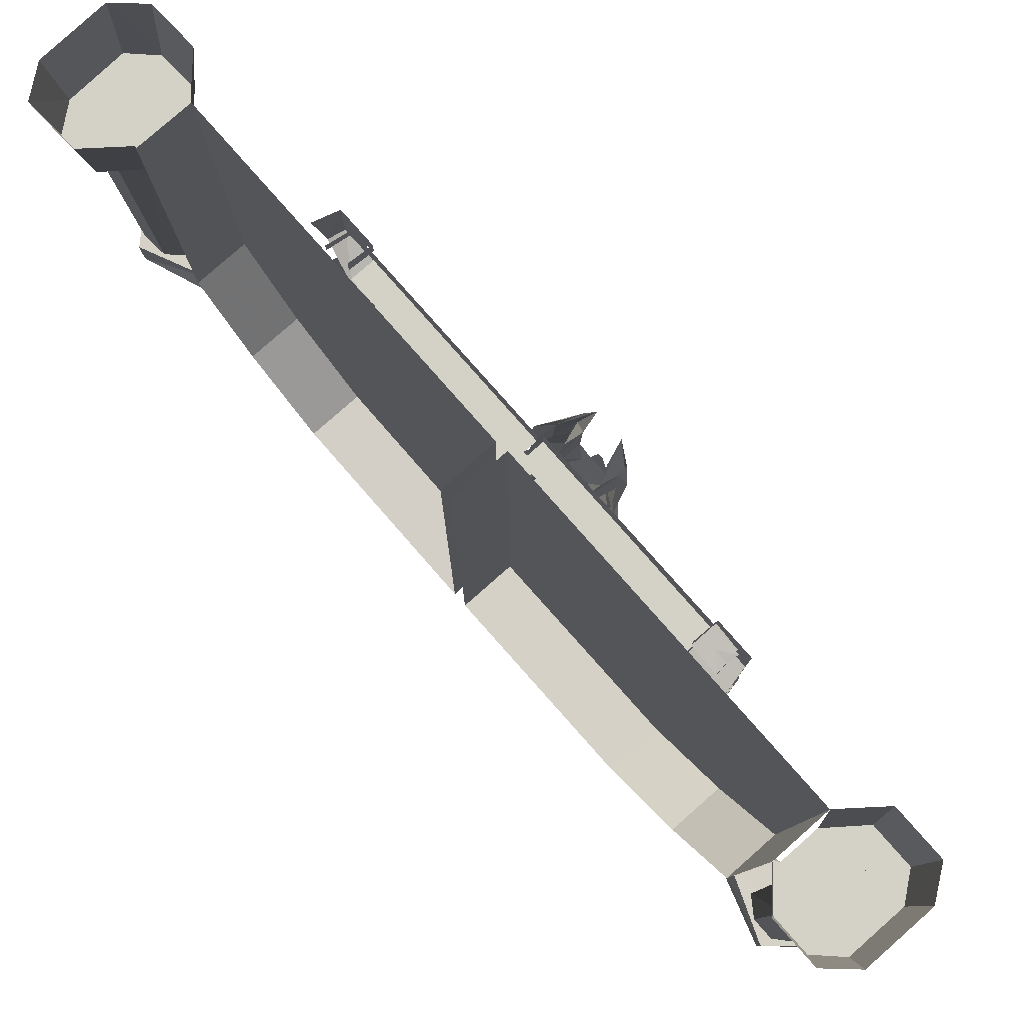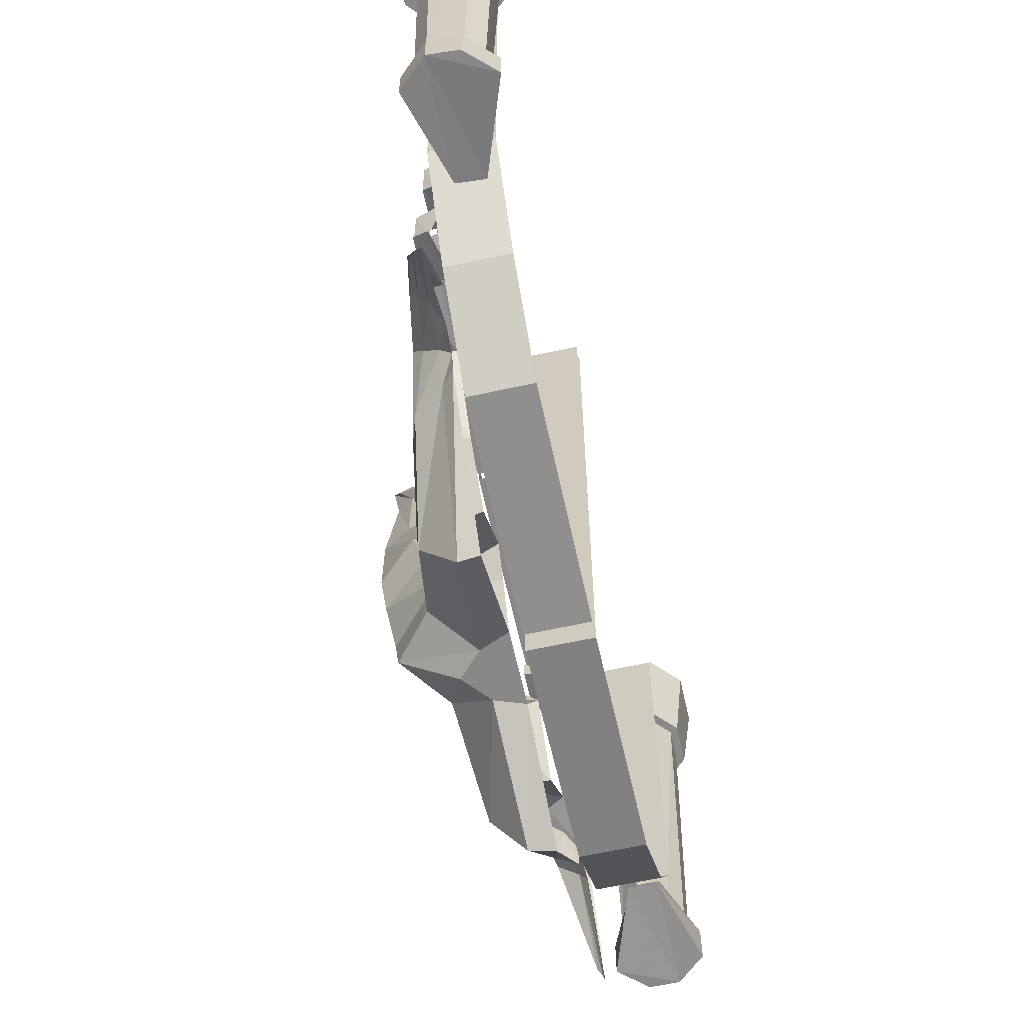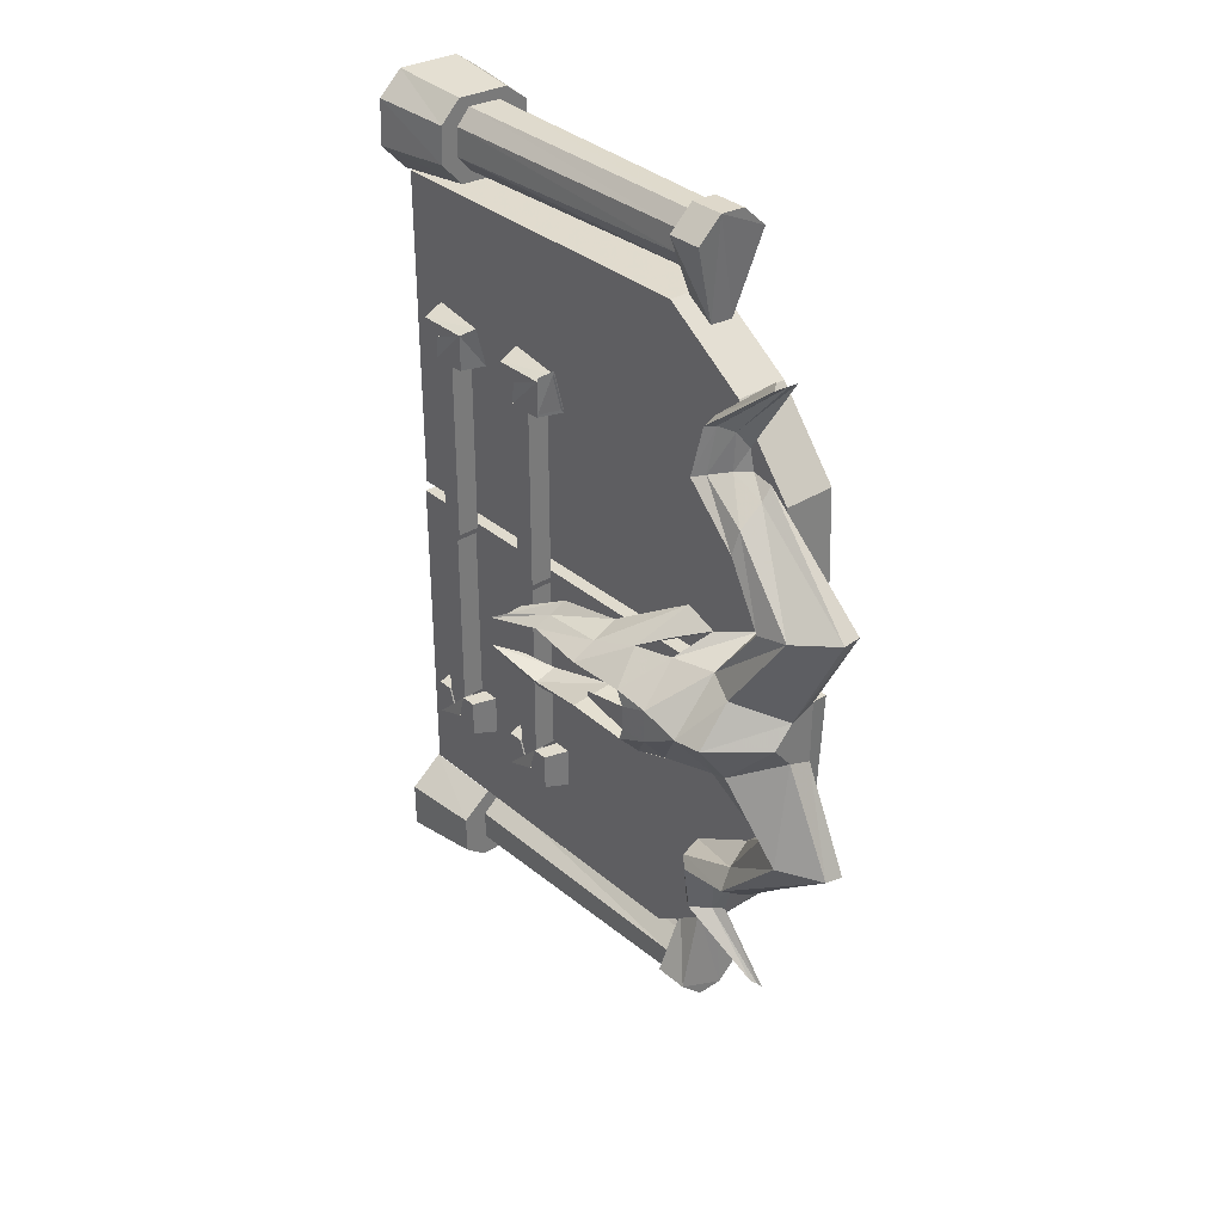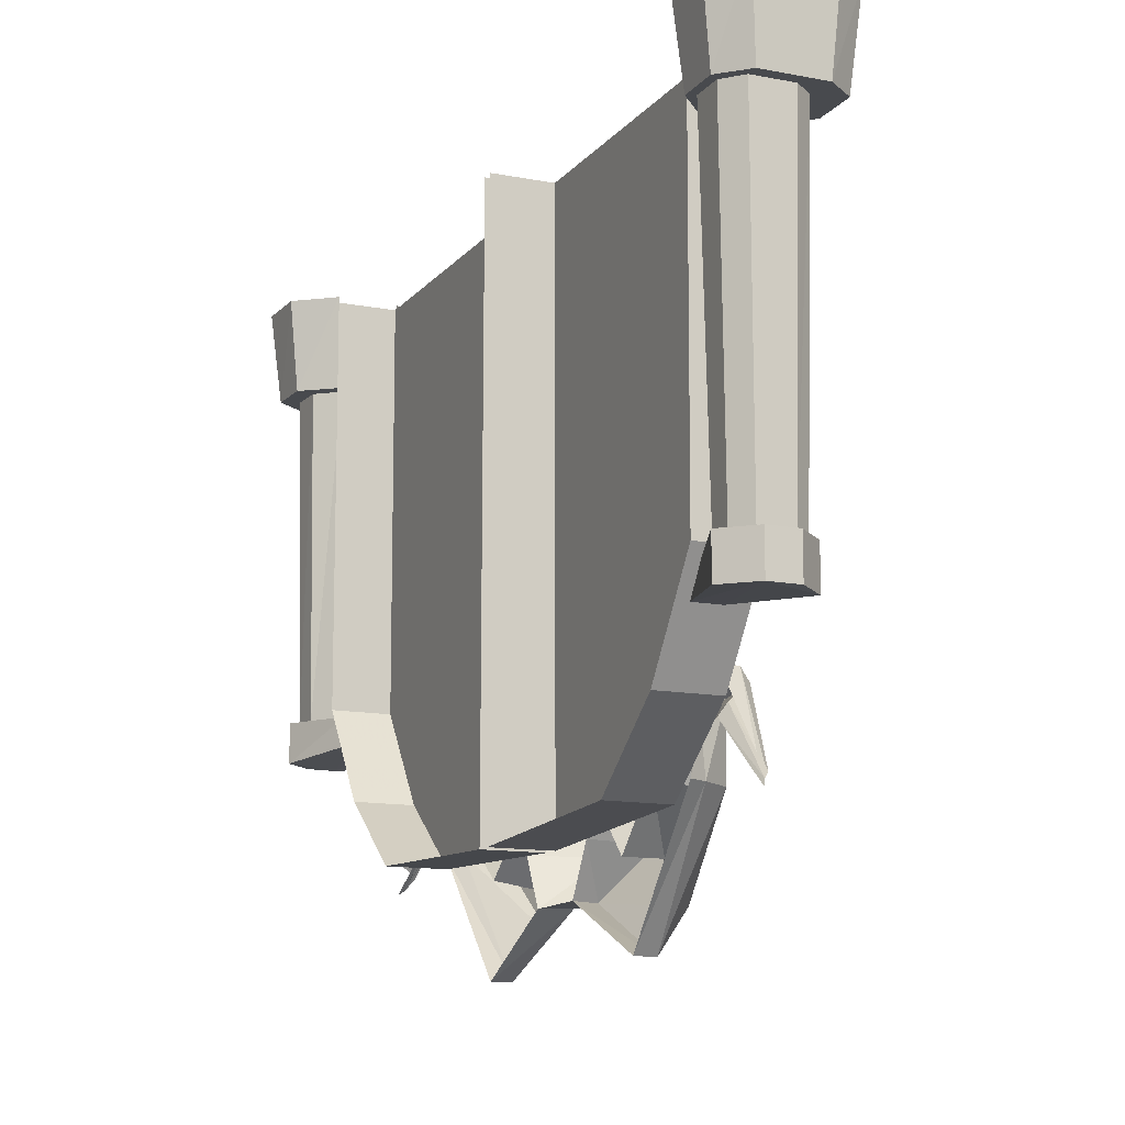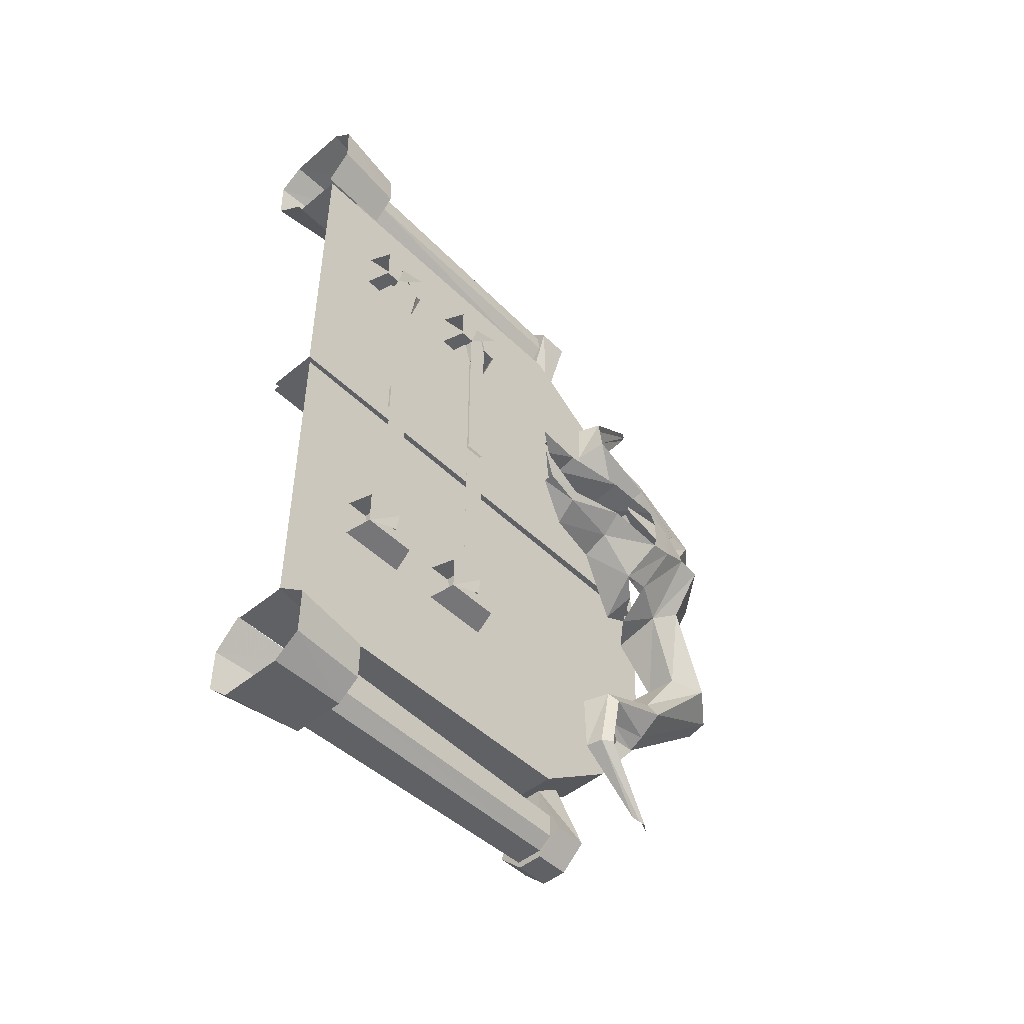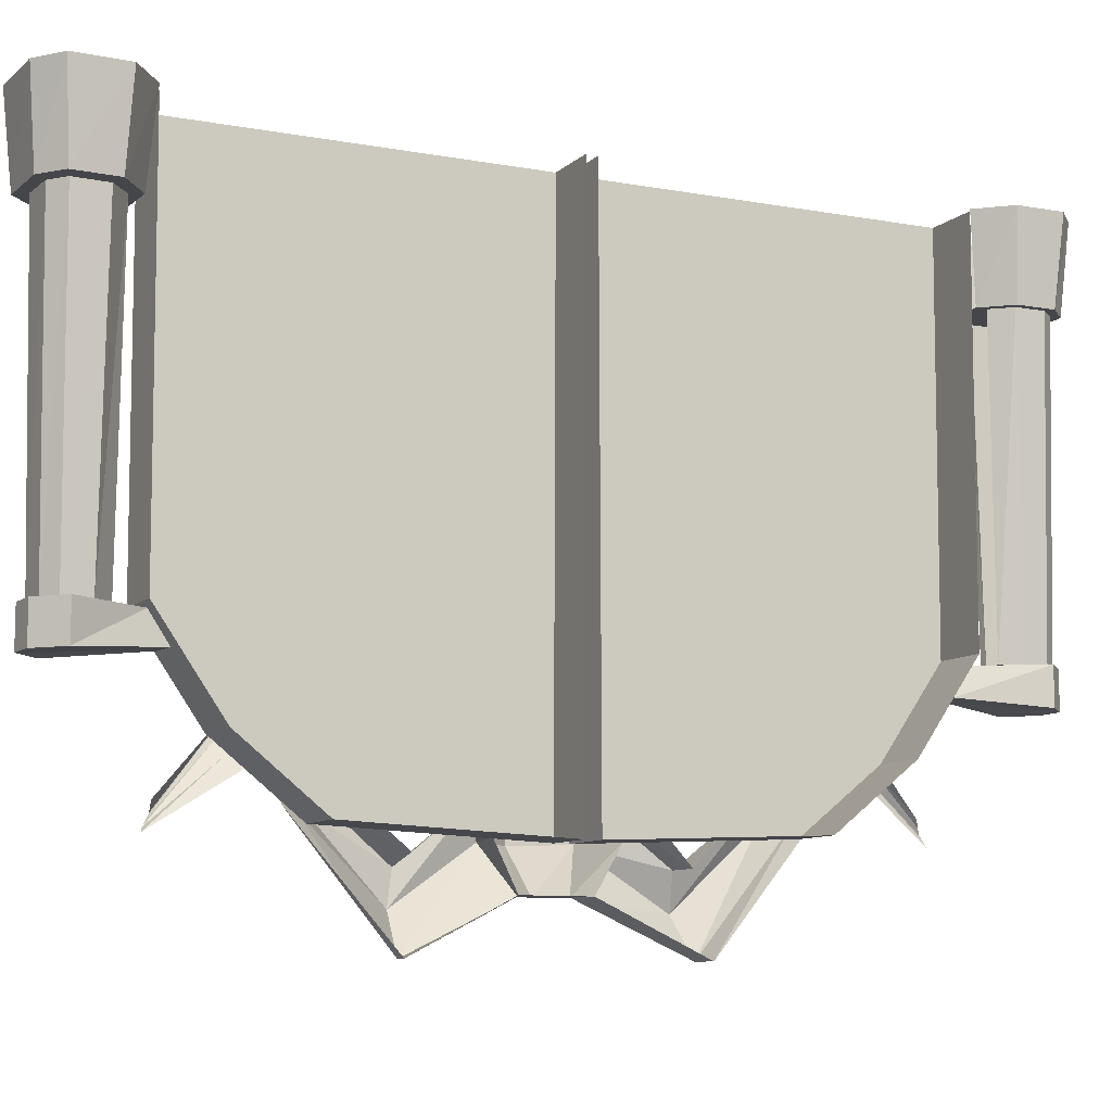
<metadata>
{"format":"obj","ext":"obj","renderer":"f3d","projection":"perspective","resolution":1024,"background":"white","views":[{"elev":79.8,"azim":138.6,"up":"+Y"},{"elev":-62.8,"azim":12.5,"up":"+Y"},{"elev":33.5,"azim":-40.9,"up":"+Z"},{"elev":-12.9,"azim":156.1,"up":"+Y"},{"elev":-48.2,"azim":-137.2,"up":"+Z"},{"elev":-9.4,"azim":64.2,"up":"+Y"}]}
</metadata>
<code>
v -30 -230 0
v -30 -230 -3
v -30 -257 -9
v -30 -257 5
v -28 -271 -10
v -30 -255 -16
v -28 -271 9
v -30 -253 13
v -30 -219 -15
v -26 -184 -21
v -23 -184 -26
v -17 -221 -24
v -8 -188 -32
v -1 -221 -30
v -5 -219 -13
v -13 -183 -18
v -30 -152 -12
v -25 -163 -22
v -19 -163 -22
v -19 -166 -15
v -12 -249 -36
v 15 -259 -47
v 0 -228 -13
v -2 -262 -39
v 15 -275 -39
v -10 -267 -31
v 2 -290 -34
v 30 -290 -40
v -25 -290 0
v 1 -290 29
v -5 -266 28
v 30 -290 40
v 15 -274 39
v -12 -246 28
v 15 -256 46
v -1 -260 35
v -30 -219 12
v -5 -219 9
v 0 -228 10
v -17 -220 20
v -1 -218 25
v -25 -183 12
v -13 -183 8
v -17 -185 18
v -9 -188 25
v -30 -151 5
v -21 -165 4
v -26 -160 10
v -19 -164 14
v -23 -306 1
v -5 -306 -24
v 30 -306 -31
v -5 -306 23
v 30 -306 31
v 5 -330 1
v 16 -330 -12
v 30 -330 -17
v 16 -330 13
v 30 -330 19
v 29 -302 -185
v 30 -305 -186
v 30 -274 -150
v 26 -268 -151
v 27 -299 -184
v 16 -260 -150
v 28 -296 -183
v 20 -254 -150
v 30 -292 -181
v 30 -252 -150
v 30 -280 -128
v 24 -271 -124
v 11 -261 -120
v 15 -256 -115
v 30 -251 -115
v 30 -294 -127
v 21 -294 -122
v 7 -294 -112
v 14 -293 -100
v 30 -289 -93
v 30 -357 -75
v 18 -357 -72
v 2 -336 -68
v 11 -317 -65
v 30 -317 -65
v 1 -318 65
v 30 -313 68
v 3 -336 68
v 20 -357 70
v 30 -357 71
v 6 -294 96
v 30 -293 93
v 10 -295 109
v 24 -295 119
v 30 -295 126
v 11 -259 122
v 29 -254 116
v 16 -265 124
v 24 -275 127
v 30 -283 128
v 16 -262 149
v 29 -256 148
v 20 -267 150
v 25 -275 148
v 30 -280 140
v 30 -256 148
v 24 -300 180
v 30 -295 181
v 26 -303 182
v 28 -306 184
v 31 -308 185
v 63 -219 -195
v 63 -268 -161
v 32 -268 -161
v 32 -219 -195
v 32 -12 -196
v 32 -303 -117
v 32 -308 -4
v 32 -12 -3
v 63 -308 -4
v 63 -12 -3
v 63 -303 -117
v 63 -12 -196
v 33 -308 4
v 33 -12 3
v 63 -12 3
v 63 -308 4
v 33 -303 116
v 63 -303 116
v 33 -268 160
v 63 -268 160
v 33 -219 194
v 63 -219 194
v 33 -12 195
v 63 -12 195
v 10 -71 -109
v 10 -71 -1
v 10 -67 -1
v 10 -62 -1
v 10 -58 -1
v 10 -58 -109
v 10 -63 -125
v 10 -70 -125
v 23 -84 -133
v 23 -84 -109
v 9 -80 -109
v 9 -80 -130
v 9 -49 -130
v 9 -71 -109
v 8 -68 -123
v 9 -63 -123
v 9 -58 -109
v 9 -49 -109
v 23 -74 -109
v 23 -58 -109
v 23 -45 -109
v 23 -70 -125
v 23 -63 -125
v 23 -45 -133
v 23 -63 -123
v 23 -71 -109
v 23 -71 -1
v 10 -137 -110
v 10 -137 -2
v 10 -133 -2
v 10 -128 -2
v 10 -124 -2
v 10 -124 -110
v 10 -129 -126
v 10 -136 -126
v 23 -150 -134
v 23 -150 -110
v 9 -146 -110
v 9 -146 -131
v 9 -115 -131
v 9 -137 -110
v 8 -134 -124
v 9 -129 -124
v 9 -124 -110
v 9 -115 -110
v 23 -140 -110
v 23 -124 -110
v 23 -111 -110
v 23 -136 -126
v 23 -129 -126
v 23 -111 -134
v 23 -129 -124
v 23 -137 -110
v 23 -137 -2
v 23 -137 110
v 23 -150 110
v 9 -146 110
v 9 -137 110
v 17 -150 134
v 9 -146 131
v 23 -133 126
v 9 -133 124
v 10 -133 126
v 10 -137 110
v 23 -133 124
v 23 -150 108
v 17 -150 132
v 9 -146 129
v 9 -145 108
v 9 -116 129
v 9 -116 108
v 9 -125 108
v 8 -128 122
v 9 -133 122
v 9 -137 108
v 9 -146 108
v 23 -112 132
v 23 -112 108
v 23 -122 108
v 23 -126 124
v 10 -125 108
v 10 -125 1
v 10 -129 1
v 10 -134 1
v 10 -137 1
v 10 -137 108
v 10 -133 124
v 10 -126 124
v 23 -137 1
v 23 -137 108
v 25 -83 108
v 19 -83 132
v 11 -79 129
v 11 -78 108
v 11 -49 129
v 11 -49 108
v 11 -58 108
v 10 -61 122
v 11 -66 122
v 11 -70 108
v 11 -79 108
v 25 -45 132
v 25 -45 108
v 25 -55 108
v 25 -59 124
v 25 -66 124
v 12 -58 108
v 12 -58 1
v 12 -62 1
v 12 -67 1
v 12 -70 1
v 12 -70 108
v 12 -66 124
v 12 -59 124
v 25 -70 1
v 25 -70 108
v 58 -223 -242
v 72 -223 -229
v 72 -243 -229
v 58 -243 -242
v 58 -224 -194
v 58 -239 -184
v 44 -224 -194
v 44 -239 -184
v 29 -223 -229
v 29 -243 -229
v 43 -223 -242
v 43 -243 -242
v 69 -57 -232
v 69 -57 -216
v 66 -223 -218
v 66 -223 -230
v 32 -57 -216
v 32 -57 -234
v 35 -223 -232
v 35 -223 -218
v 41 -57 -241
v 43 -223 -238
v 61 -57 -241
v 59 -223 -238
v 44 -57 -206
v 45 -223 -208
v 60 -57 -206
v 59 -223 -208
v 78 -11 -238
v 78 -11 -212
v 73 -57 -214
v 73 -57 -235
v 12 -11 -212
v 12 -11 -240
v 17 -57 -237
v 17 -57 -214
v 27 -11 -251
v 30 -57 -247
v 64 -11 -251
v 61 -57 -247
v 32 -11 -196
v 35 -57 -200
v 63 -11 -196
v 60 -57 -200
v 44 -221 242
v 30 -221 229
v 30 -241 229
v 44 -241 242
v 43 -222 194
v 43 -237 184
v 57 -222 193
v 57 -237 183
v 73 -221 228
v 73 -241 228
v 59 -221 241
v 59 -241 241
v 33 -55 232
v 32 -55 216
v 35 -221 218
v 36 -221 230
v 69 -55 215
v 70 -55 233
v 67 -221 231
v 66 -221 217
v 61 -55 240
v 59 -221 237
v 41 -55 241
v 43 -221 238
v 57 -55 205
v 56 -221 207
v 41 -55 206
v 42 -221 208
v 18 -9 238
v 17 -9 212
v 22 -55 214
v 23 -55 235
v 83 -9 211
v 84 -9 239
v 79 -55 236
v 78 -55 213
v 69 -9 250
v 66 -55 246
v 32 -9 251
v 35 -55 247
v 63 -9 195
v 60 -55 199
v 32 -9 196
v 35 -55 200
f 1 2 3 4
f 5 3 6
f 4 3 5 7
f 7 8 4
f 9 10 11 12
f 12 11 13 14
f 15 16 10 9
f 10 17 18 11
f 11 18 19 13
f 16 20 17 10
f 6 9 12 21
f 21 12 14 22
f 23 15 9 6
f 24 21 22 25
f 5 6 21 26
f 27 26 25 28
f 29 5 26 27
f 30 31 7 29
f 32 33 31 30
f 31 34 8 7
f 33 35 34 36
f 8 37 38 39
f 34 40 37 8
f 35 41 40 34
f 37 42 43 38
f 40 44 42 37
f 41 45 44 40
f 42 46 47 43
f 44 48 46 42
f 45 49 48 44
f 7 5 29
f 50 29 27 51
f 51 27 28 52
f 53 30 29 50
f 54 32 30 53
f 55 50 51 56
f 56 51 52 57
f 58 53 50 55
f 59 54 53 58
f 55 56 57 59 58
f 60 61 62 63
f 64 60 63 65
f 66 64 65 67
f 68 66 67 69
f 63 62 70 71
f 65 63 71 72
f 67 65 72 73
f 69 67 73 74
f 71 70 75 76
f 72 71 76 77
f 73 72 77 78
f 74 73 78 79
f 76 75 80 81
f 77 76 81 82
f 78 77 82 83
f 79 78 83 84
f 81 80 57 56
f 82 81 56 51
f 83 82 51 27
f 84 83 27 28
f 32 30 85 86
f 30 53 87 85
f 53 58 88 87
f 58 59 89 88
f 86 85 90 91
f 85 87 92 90
f 87 88 93 92
f 88 89 94 93
f 91 90 95 96
f 90 92 97 95
f 92 93 98 97
f 93 94 99 98
f 96 95 100 101
f 95 97 102 100
f 97 98 103 102
f 98 99 104 103
f 105 100 106 107
f 100 102 108 106
f 102 103 109 108
f 103 104 110 109
f 111 112 113 114
f 115 114 113 116 117 118
f 119 120 118 117
f 121 119 117 116
f 112 121 116 113
f 122 111 114 115
f 123 124 125 126
f 127 123 126 128
f 129 127 128 130
f 131 129 130 132
f 133 131 132 134
f 124 123 127 129 131 133
f 135 136 137 138 139 140 141 142
f 143 144 145 146
f 147 146 145 148 149 150 151 152
f 144 153 148 145
f 154 155 152 151
f 156 157 150 149
f 157 154 151 150
f 158 143 146 147
f 141 140 154 159
f 136 135 160 161
f 162 163 164 165 166 167 168 169
f 170 171 172 173
f 174 173 172 175 176 177 178 179
f 171 180 175 172
f 181 182 179 178
f 183 184 177 176
f 184 181 178 177
f 185 170 173 174
f 168 167 181 186
f 163 162 187 188
f 189 190 191 192
f 193 190 191 194
f 195 189 192 196
f 197 198 189 199
f 200 201 202 203
f 202 204 205 206 207 208 209 210
f 201 211 204 202
f 212 213 206 205
f 214 199 208 207
f 215 216 217 218 219 220 221 222
f 220 219 223 224
f 225 226 227 228
f 227 229 230 231 232 233 234 235
f 226 236 229 227
f 237 238 231 230
f 239 240 233 232
f 241 242 243 244 245 246 247 248
f 246 245 249 250
f 251 252 253 254
f 252 255 256 253
f 255 257 258 256
f 257 259 260 258
f 259 261 262 260
f 261 251 254 262
f 261 259 257 255 252 251
f 254 253 256 258 260 262
f 263 264 265 266
f 267 268 269 270
f 268 271 272 269
f 273 263 266 274
f 275 267 270 276
f 264 277 278 265
f 278 276 270 269 272 274 266 265
f 271 273 274 272
f 279 280 281 282
f 283 284 285 286
f 284 287 288 285
f 289 279 282 290
f 291 283 286 292
f 280 293 294 281
f 294 292 286 285 288 290 282 281
f 287 289 290 288
f 295 296 297 298
f 296 299 300 297
f 299 301 302 300
f 301 303 304 302
f 303 305 306 304
f 305 295 298 306
f 305 303 301 299 296 295
f 298 297 300 302 304 306
f 307 308 309 310
f 311 312 313 314
f 312 315 316 313
f 317 307 310 318
f 319 311 314 320
f 308 321 322 309
f 322 320 314 313 316 318 310 309
f 315 317 318 316
f 323 324 325 326
f 327 328 329 330
f 328 331 332 329
f 333 323 326 334
f 335 327 330 336
f 324 337 338 325
f 338 336 330 329 332 334 326 325
f 331 333 334 332

</code>
